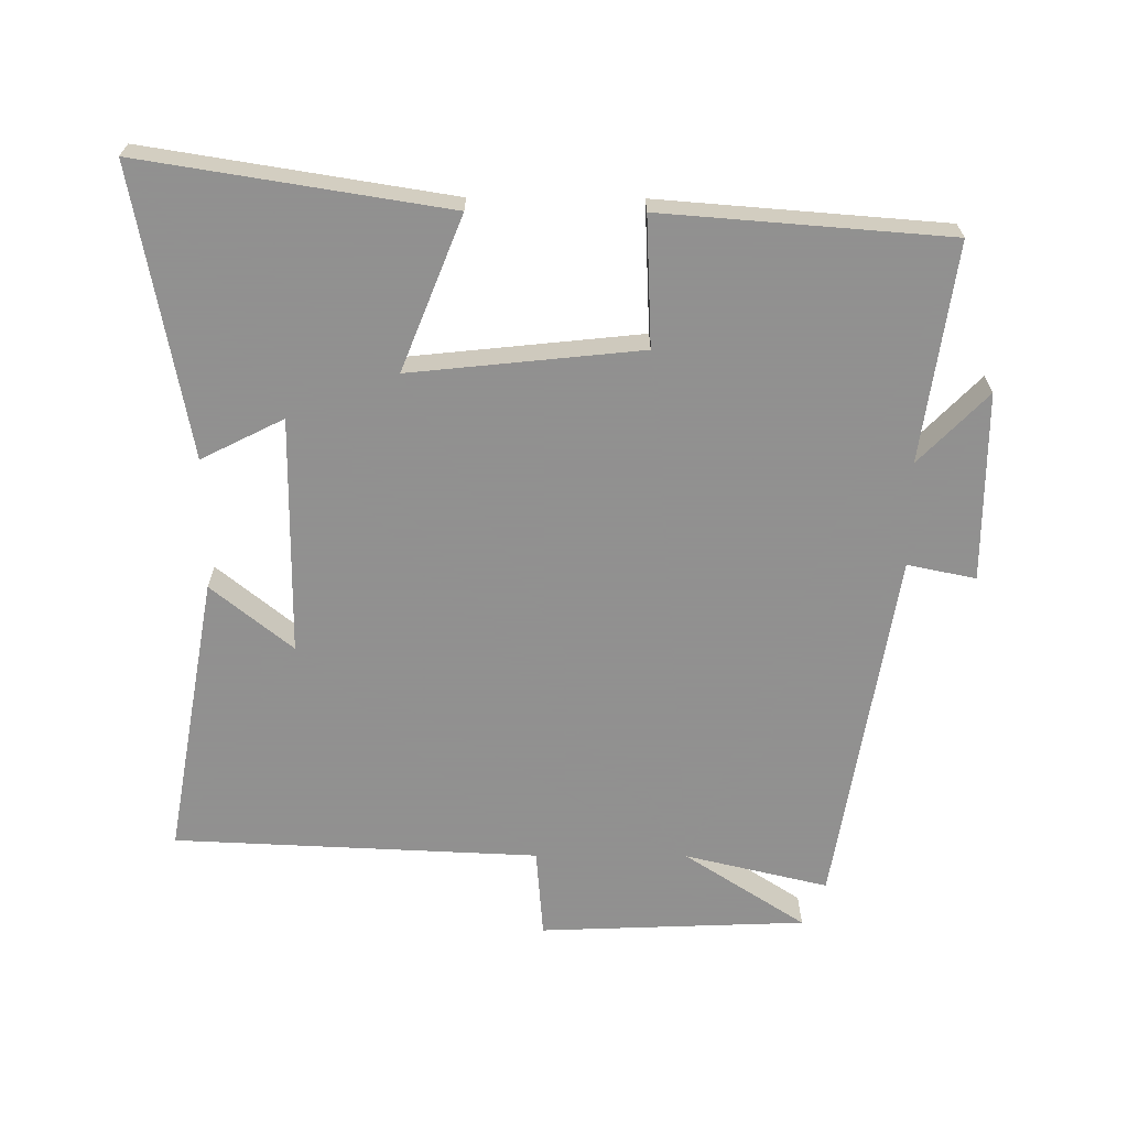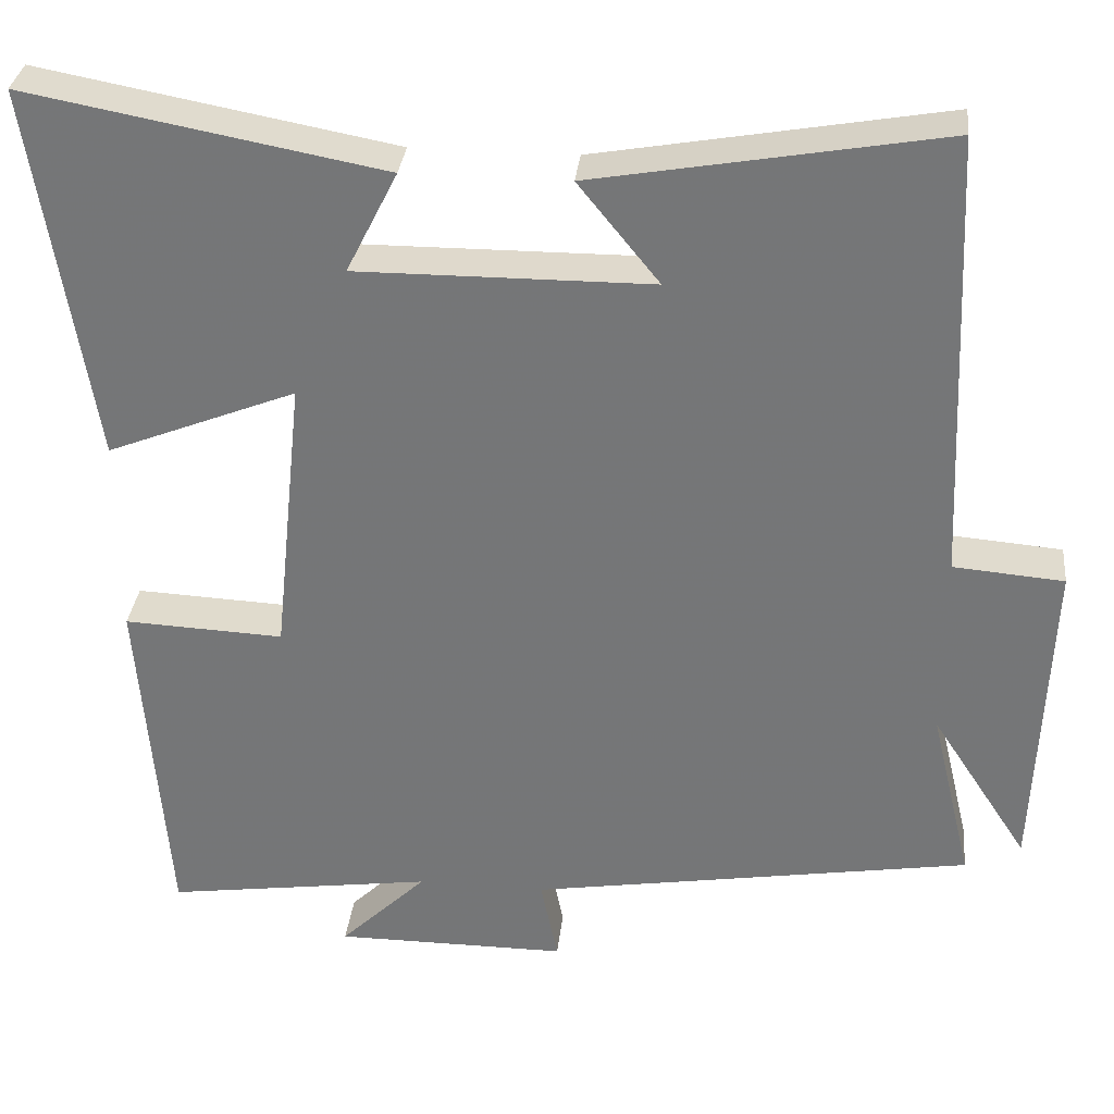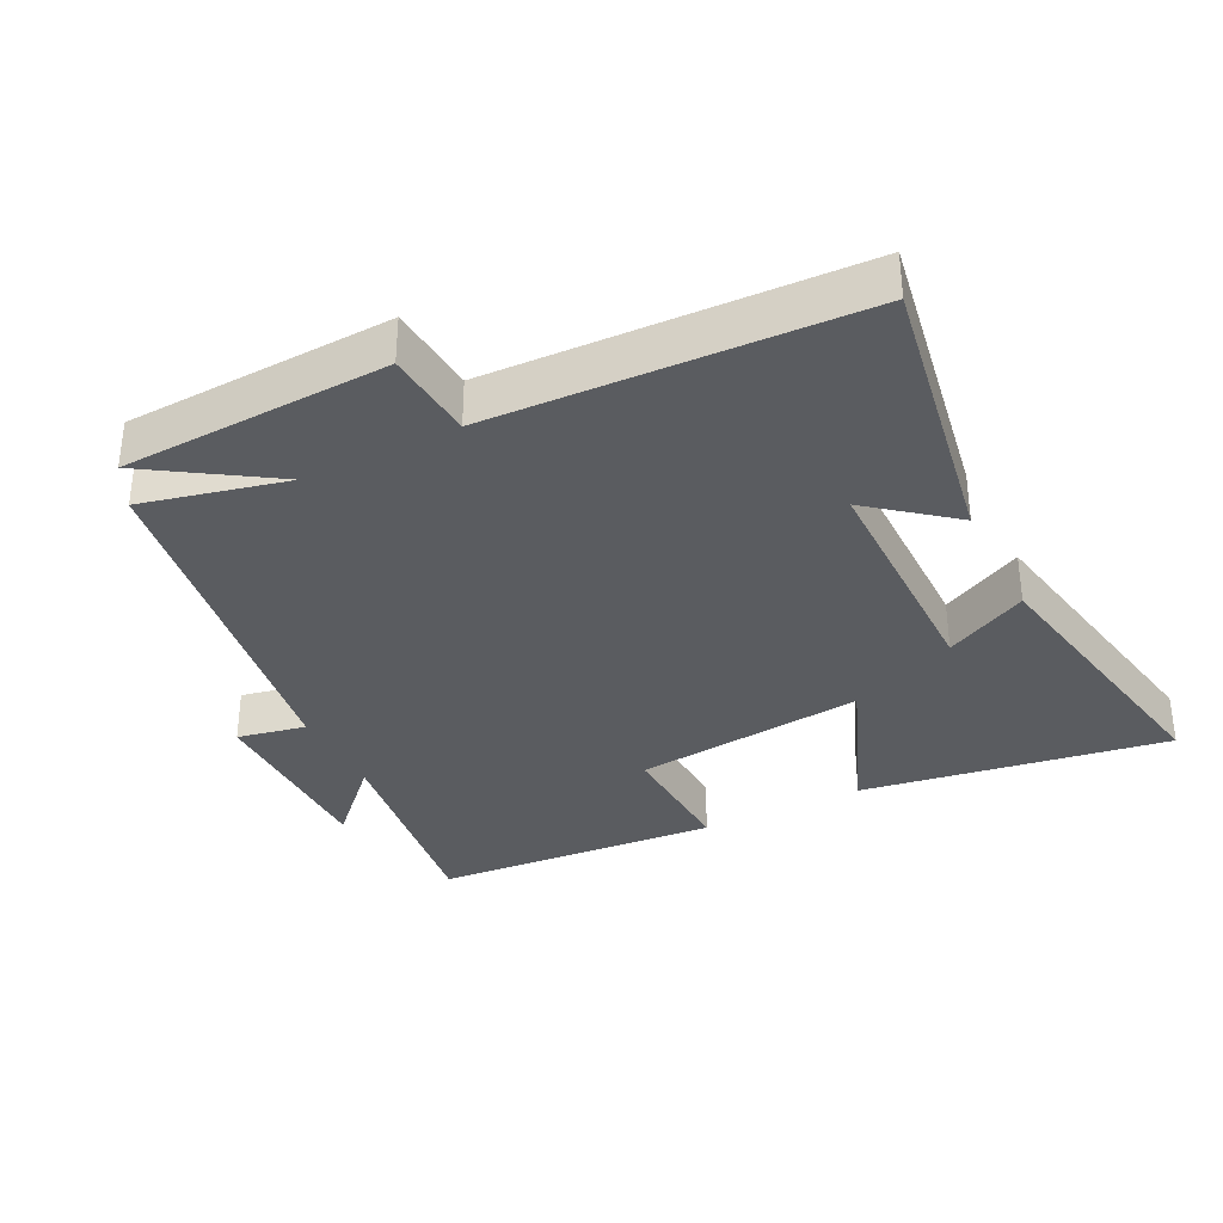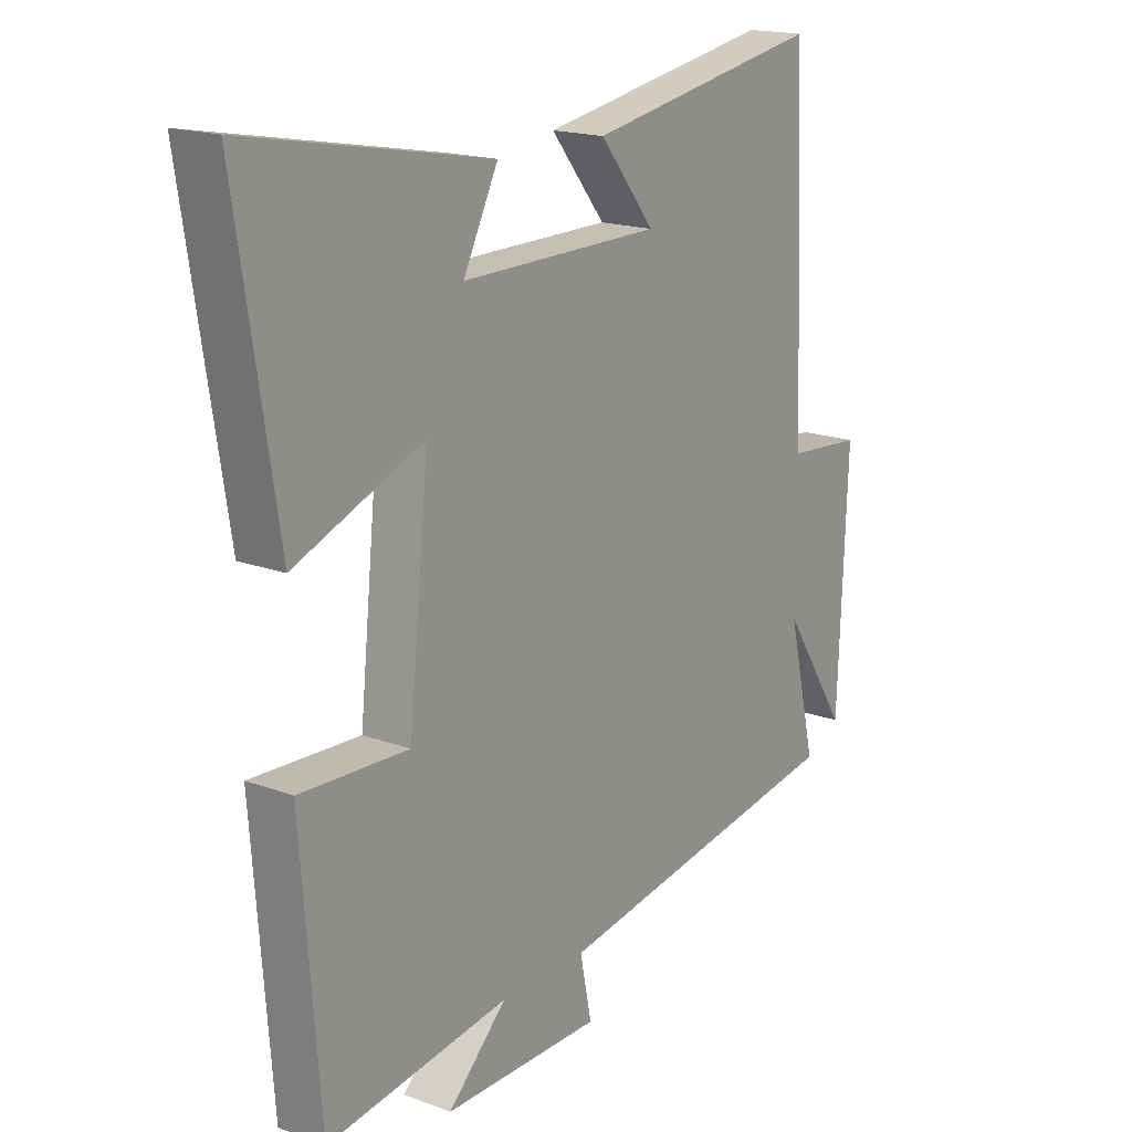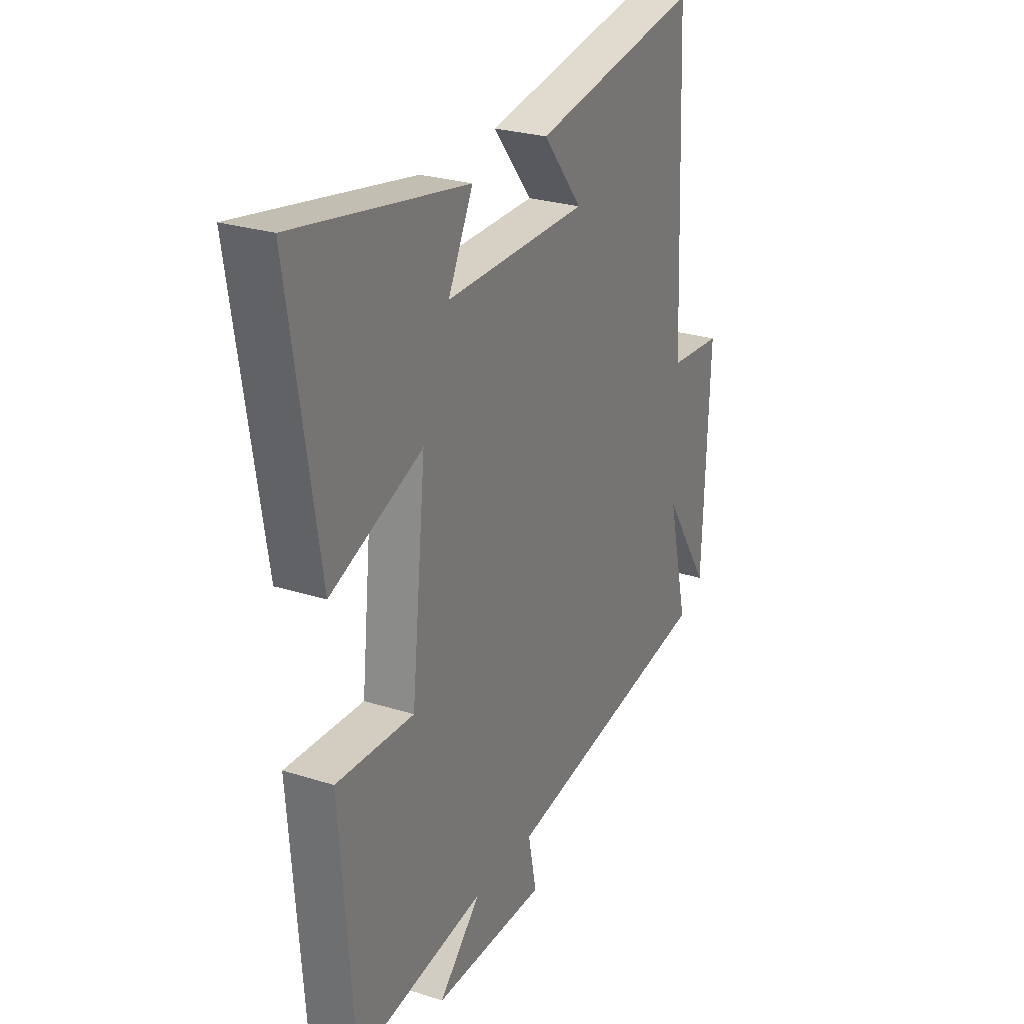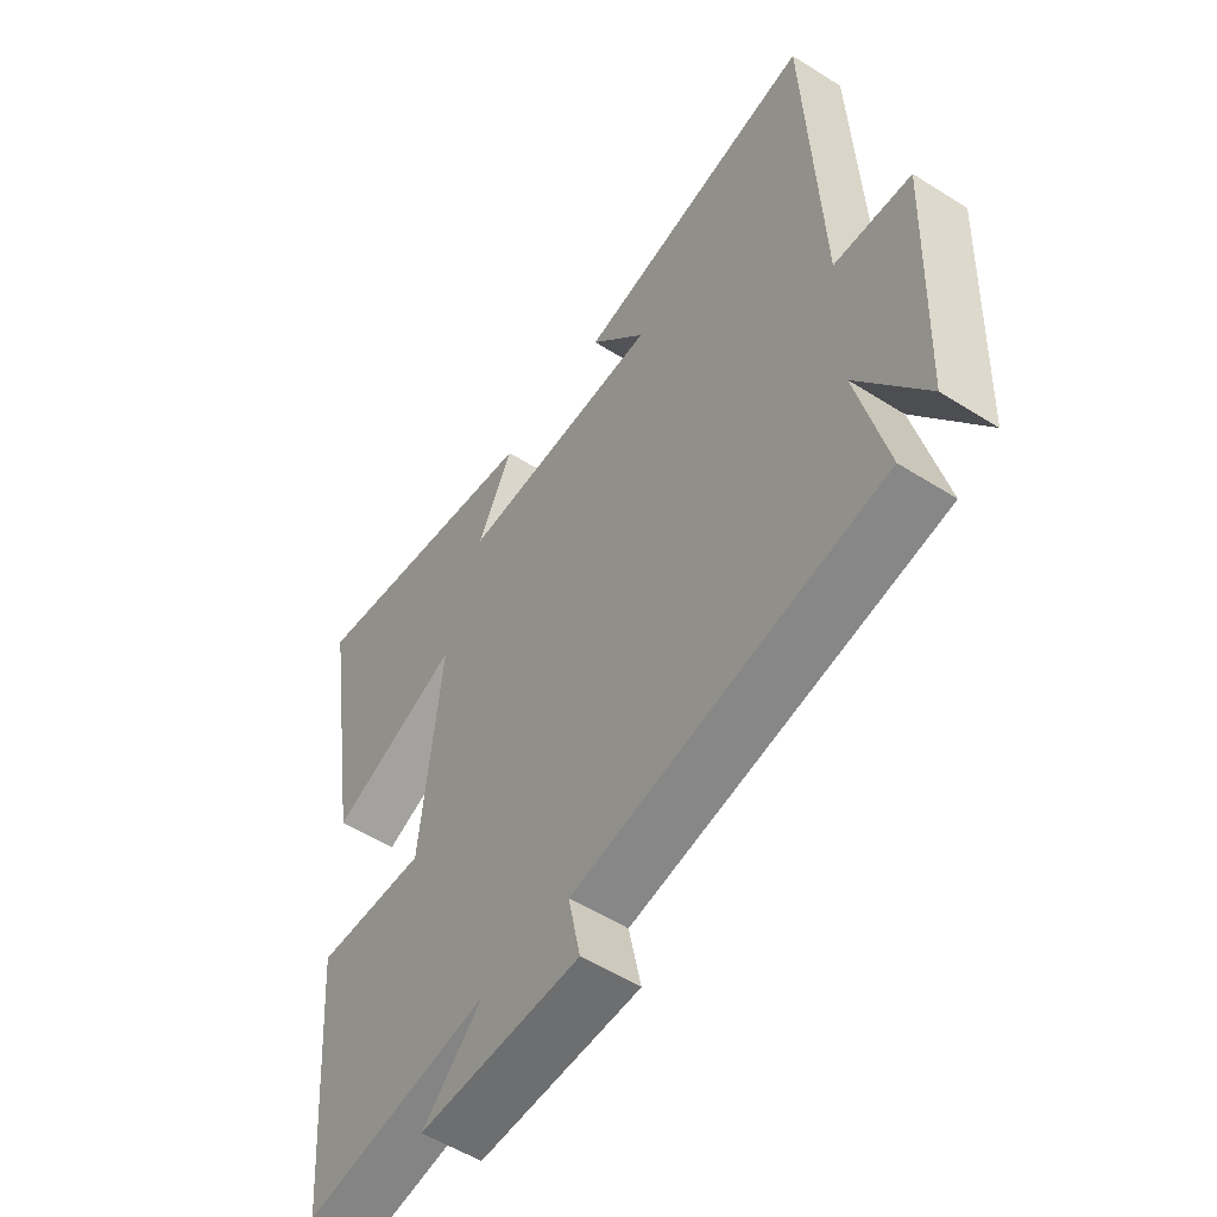
<metadata>
{"format":"obj","ext":"obj","renderer":"f3d","projection":"perspective","resolution":1024,"background":"white","views":[{"elev":-65.8,"azim":89.7,"up":"+Y"},{"elev":32.4,"azim":-173.9,"up":"+Z"},{"elev":-34.4,"azim":-63.2,"up":"+Y"},{"elev":17.7,"azim":126.0,"up":"+Z"},{"elev":26.5,"azim":116.5,"up":"+Z"},{"elev":-54.3,"azim":-123.9,"up":"+Z"}]}
</metadata>
<code>
v -0.551 0.07 -0.413
v -0.5 0.07 -0.199
v -0.618 0.07 -0.38
v -0.634 0.07 0.018
v -0.5 0.07 0.029
v -0.476 0.07 0.574
v -0.054 0.07 0.5
v -0.152 0.07 0.379
v 0.204 0.07 0.377
v 0.142 0.07 0.5
v 0.572 0.07 0.58
v 0.5 0.07 0.125
v 0.271 0.07 0.216
v 0.307 0.07 -0.128
v 0.5 0.07 -0.119
v 0.467 0.07 -0.546
v 0.142 0.07 -0.5
v 0.247 0.07 -0.602
v -0.035 0.07 -0.602
v -0.014 0.07 -0.5
v -0.551 0 -0.413
v -0.5 0 -0.199
v -0.618 0 -0.38
v -0.634 0 0.018
v -0.5 0 0.029
v -0.476 0 0.574
v -0.054 0 0.5
v -0.152 0 0.379
v 0.204 0 0.377
v 0.142 0 0.5
v 0.572 0 0.58
v 0.5 0 0.125
v 0.271 0 0.216
v 0.307 0 -0.128
v 0.5 0 -0.119
v 0.467 0 -0.546
v 0.142 0 -0.5
v 0.247 0 -0.602
v -0.035 0 -0.602
v -0.014 0 -0.5
f 17 18 19 20
f 17 20 1 2
f 16 17 2
f 15 16 2
f 14 15 2
f 13 14 2
f 11 12 13
f 11 13 2
f 9 10 11
f 9 11 2
f 8 9 2
f 5 6 7 8
f 5 8 2 3
f 3 4 5
f 40 39 38 37
f 22 21 40 37
f 22 37 36
f 22 36 35
f 22 35 34
f 22 34 33
f 33 32 31
f 22 33 31
f 31 30 29
f 22 31 29
f 22 29 28
f 28 27 26 25
f 23 22 28 25
f 25 24 23
f 1 21 22 2
f 2 22 23 3
f 3 23 24 4
f 4 24 25 5
f 5 25 26 6
f 6 26 27 7
f 7 27 28 8
f 8 28 29 9
f 9 29 30 10
f 10 30 31 11
f 11 31 32 12
f 12 32 33 13
f 13 33 34 14
f 14 34 35 15
f 15 35 36 16
f 16 36 37 17
f 17 37 38 18
f 18 38 39 19
f 19 39 40 20
f 20 40 21 1

</code>
